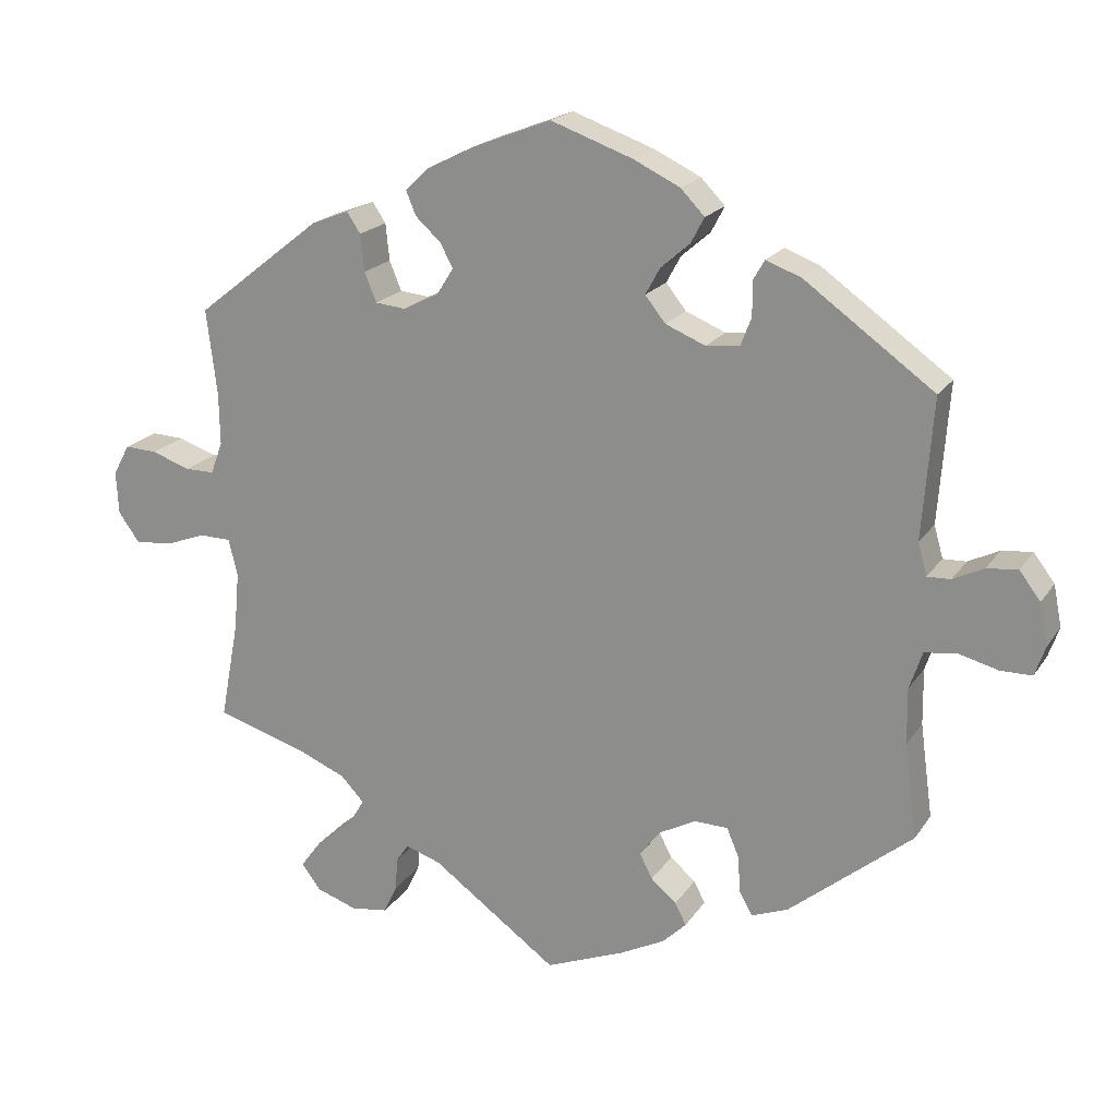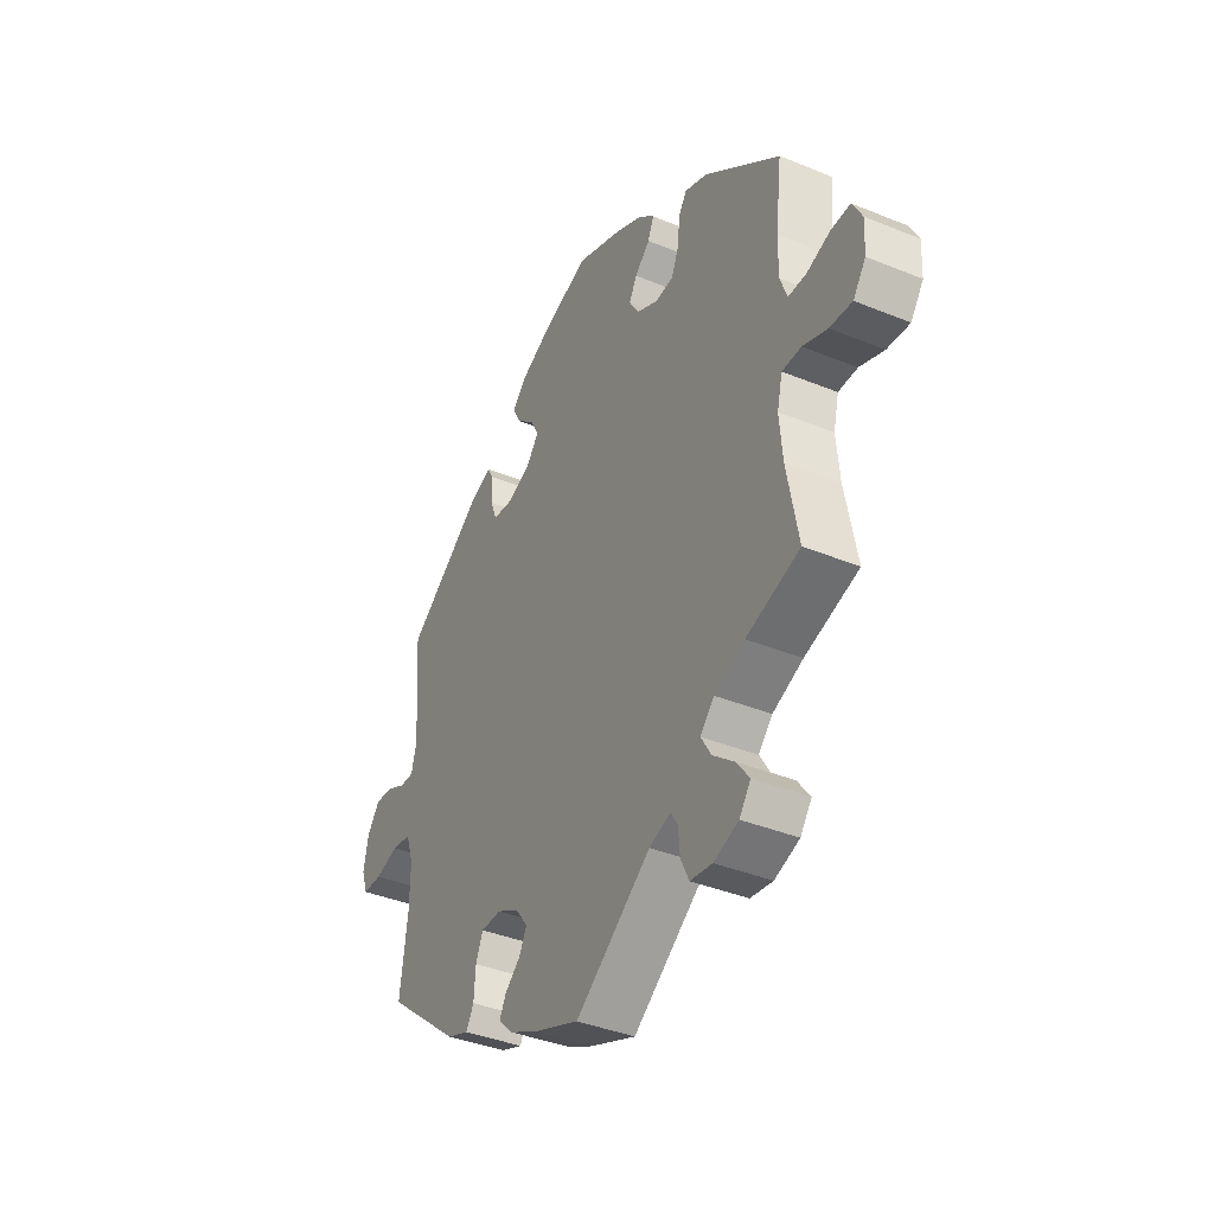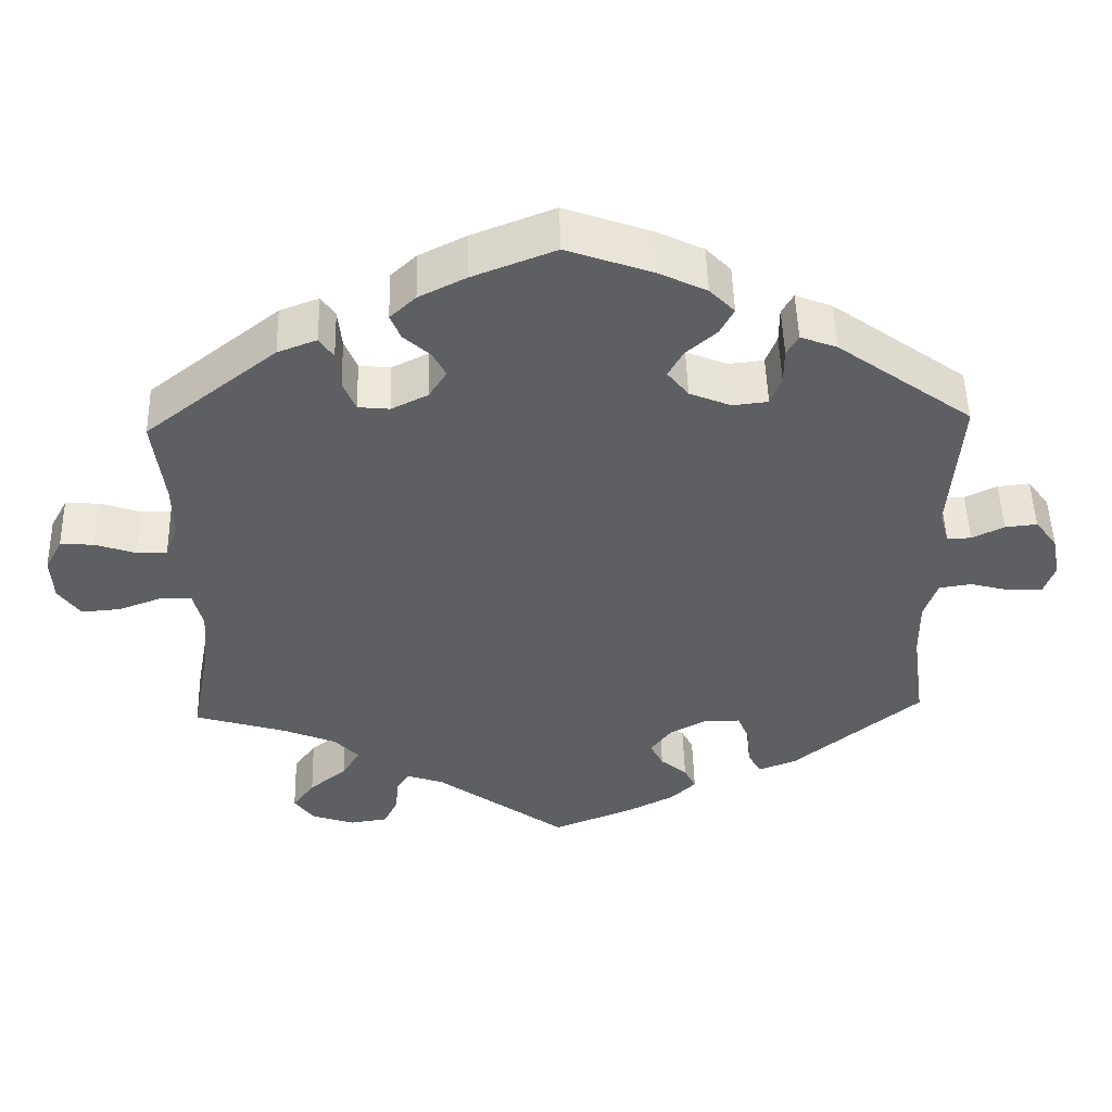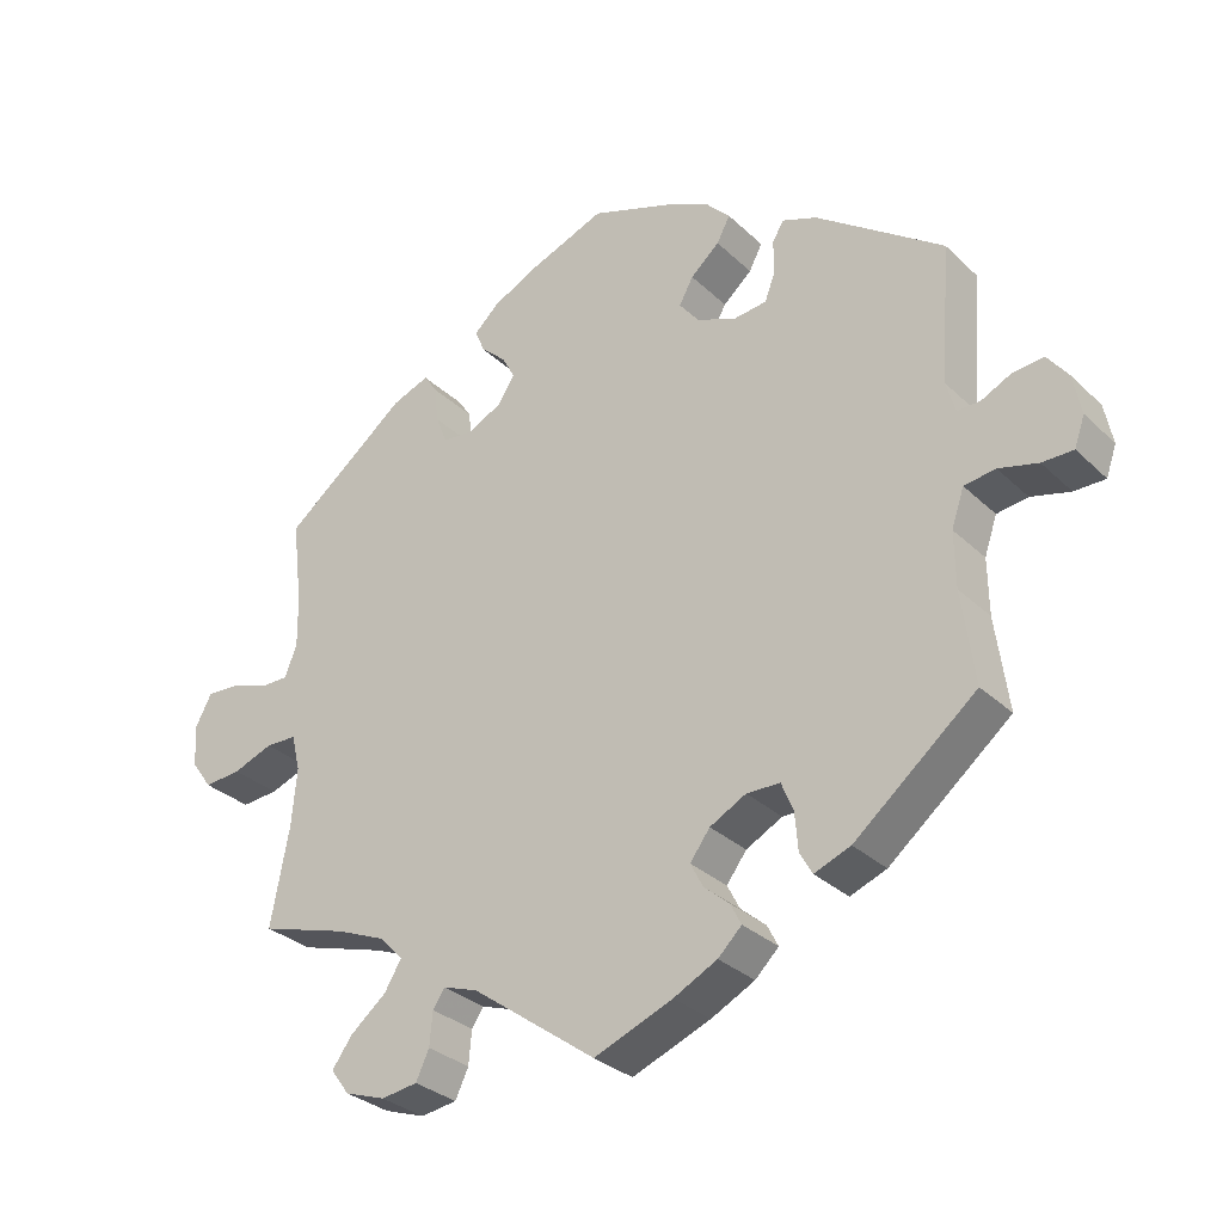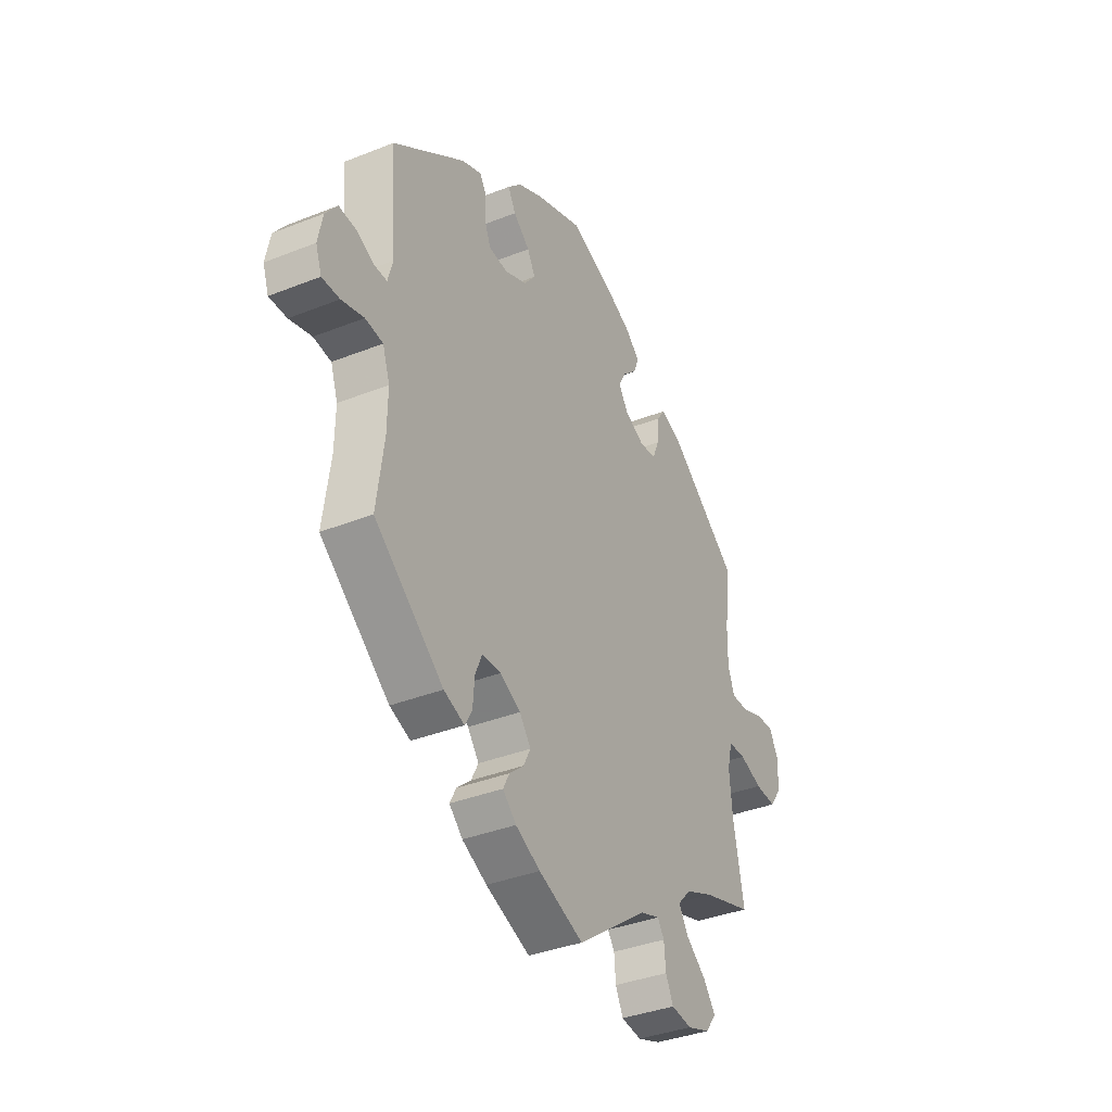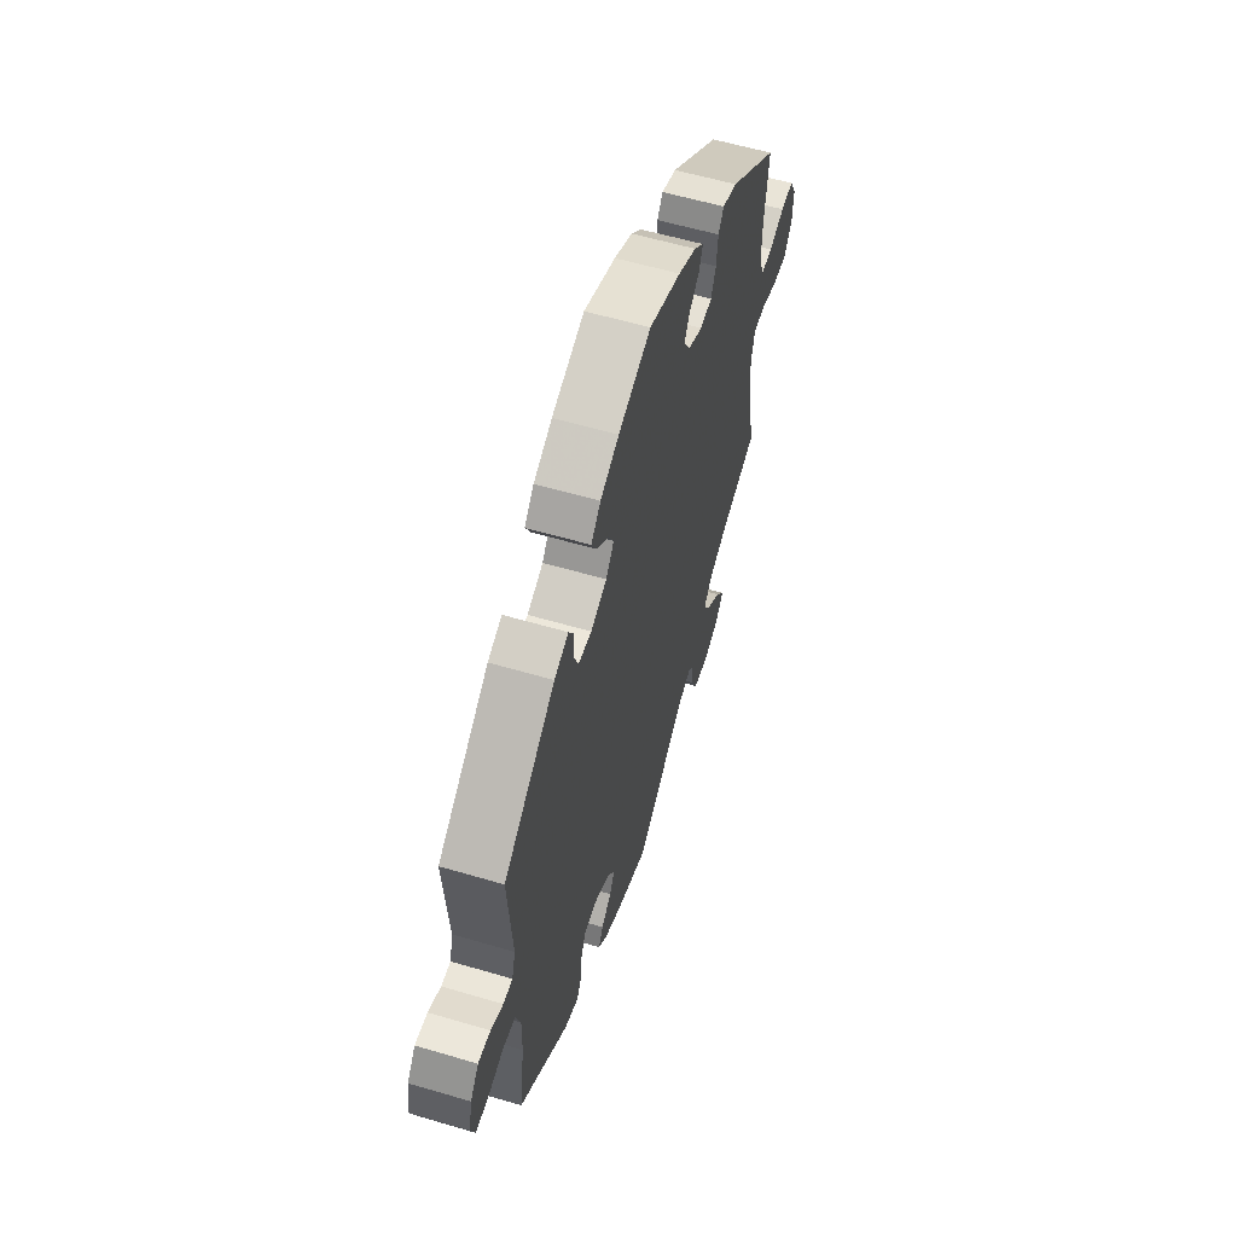
<metadata>
{"format":"obj","ext":"obj","renderer":"f3d","projection":"perspective","resolution":1024,"background":"white","views":[{"elev":19.5,"azim":-156.2,"up":"+Z"},{"elev":-38.7,"azim":62.8,"up":"+Z"},{"elev":49.8,"azim":178.5,"up":"+Z"},{"elev":-30.8,"azim":-143.0,"up":"+Z"},{"elev":-36.7,"azim":-62.7,"up":"+Z"},{"elev":58.2,"azim":-73.0,"up":"+Z"}]}
</metadata>
<code>
v -0.484 0.07 -0.164
v -0.483 0.07 -0.089
v -0.5 0.07 -0.039
v -0.542 0.07 -0.033
v -0.595 0.07 -0.047
v -0.637 0.07 -0.047
v -0.651 0.07 -0.007
v -0.64 0.07 0.048
v -0.612 0.07 0.085
v -0.571 0.07 0.081
v -0.53 0.07 0.061
v -0.499 0.07 0.06
v -0.487 0.07 0.103
v -0.501 0.07 0.289
v -0.329 0.07 0.413
v -0.282 0.07 0.431
v -0.267 0.07 0.405
v -0.267 0.07 0.359
v -0.253 0.07 0.322
v -0.208 0.07 0.317
v -0.155 0.07 0.339
v -0.128 0.07 0.373
v -0.147 0.07 0.408
v -0.186 0.07 0.442
v -0.204 0.07 0.476
v -0.172 0.07 0.509
v -0.11 0.07 0.539
v -0.001 0.07 0.578
v 0.105 0.07 0.537
v 0.165 0.07 0.507
v 0.198 0.07 0.476
v 0.185 0.07 0.444
v 0.151 0.07 0.413
v 0.134 0.07 0.381
v 0.157 0.07 0.345
v 0.204 0.07 0.322
v 0.244 0.07 0.326
v 0.26 0.07 0.365
v 0.265 0.07 0.414
v 0.283 0.07 0.441
v 0.333 0.07 0.422
v 0.501 0.07 0.29
v 0.487 0.07 0.175
v 0.486 0.07 0.107
v 0.502 0.07 0.064
v 0.541 0.07 0.064
v 0.593 0.07 0.082
v 0.636 0.07 0.084
v 0.658 0.07 0.043
v 0.655 0.07 -0.014
v 0.627 0.07 -0.053
v 0.577 0.07 -0.049
v 0.523 0.07 -0.029
v 0.481 0.07 -0.03
v 0.469 0.07 -0.079
v 0.476 0.07 -0.157
v 0.501 0.07 -0.289
v 0.382 0.07 -0.325
v 0.315 0.07 -0.353
v 0.284 0.07 -0.386
v 0.307 0.07 -0.424
v 0.355 0.07 -0.463
v 0.383 0.07 -0.501
v 0.358 0.07 -0.535
v 0.303 0.07 -0.554
v 0.254 0.07 -0.547
v 0.236 0.07 -0.509
v 0.232 0.07 -0.464
v 0.216 0.07 -0.44
v 0.169 0.07 -0.456
v 0.001 0.07 -0.578
v -0.105 0.07 -0.536
v -0.164 0.07 -0.506
v -0.196 0.07 -0.475
v -0.181 0.07 -0.446
v -0.147 0.07 -0.417
v -0.13 0.07 -0.384
v -0.157 0.07 -0.348
v -0.206 0.07 -0.322
v -0.251 0.07 -0.323
v -0.267 0.07 -0.361
v -0.271 0.07 -0.412
v -0.288 0.07 -0.442
v -0.337 0.07 -0.423
v -0.501 0.07 -0.289
v -0.484 0 -0.164
v -0.483 0 -0.089
v -0.5 0 -0.039
v -0.542 0 -0.033
v -0.595 0 -0.047
v -0.637 0 -0.047
v -0.651 0 -0.007
v -0.64 0 0.048
v -0.612 0 0.085
v -0.571 0 0.081
v -0.53 0 0.061
v -0.499 0 0.06
v -0.487 0 0.103
v -0.501 0 0.289
v -0.329 0 0.413
v -0.282 0 0.431
v -0.267 0 0.405
v -0.267 0 0.359
v -0.253 0 0.322
v -0.208 0 0.317
v -0.155 0 0.339
v -0.128 0 0.373
v -0.147 0 0.408
v -0.186 0 0.442
v -0.204 0 0.476
v -0.172 0 0.509
v -0.11 0 0.539
v -0.001 0 0.578
v 0.105 0 0.537
v 0.165 0 0.507
v 0.198 0 0.476
v 0.185 0 0.444
v 0.151 0 0.413
v 0.134 0 0.381
v 0.157 0 0.345
v 0.204 0 0.322
v 0.244 0 0.326
v 0.26 0 0.365
v 0.265 0 0.414
v 0.283 0 0.441
v 0.333 0 0.422
v 0.501 0 0.29
v 0.487 0 0.175
v 0.486 0 0.107
v 0.502 0 0.064
v 0.541 0 0.064
v 0.593 0 0.082
v 0.636 0 0.084
v 0.658 0 0.043
v 0.655 0 -0.014
v 0.627 0 -0.053
v 0.577 0 -0.049
v 0.523 0 -0.029
v 0.481 0 -0.03
v 0.469 0 -0.079
v 0.476 0 -0.157
v 0.501 0 -0.289
v 0.382 0 -0.325
v 0.315 0 -0.353
v 0.284 0 -0.386
v 0.307 0 -0.424
v 0.355 0 -0.463
v 0.383 0 -0.501
v 0.358 0 -0.535
v 0.303 0 -0.554
v 0.254 0 -0.547
v 0.236 0 -0.509
v 0.232 0 -0.464
v 0.216 0 -0.44
v 0.169 0 -0.456
v 0.001 0 -0.578
v -0.105 0 -0.536
v -0.164 0 -0.506
v -0.196 0 -0.475
v -0.181 0 -0.446
v -0.147 0 -0.417
v -0.13 0 -0.384
v -0.157 0 -0.348
v -0.206 0 -0.322
v -0.251 0 -0.323
v -0.267 0 -0.361
v -0.271 0 -0.412
v -0.288 0 -0.442
v -0.337 0 -0.423
v -0.501 0 -0.289
f 84 85 1
f 81 82 83 84
f 80 81 84 1
f 79 80 1 2
f 78 79 2 3
f 73 74 75 76
f 73 76 77
f 70 71 72 73
f 69 70 73 77
f 65 66 67 68
f 65 68 69
f 64 65 69
f 61 62 63 64
f 60 61 64 69
f 59 60 69 77
f 56 57 58
f 55 56 58 59
f 54 55 59 77
f 50 51 52 53
f 50 53 54
f 49 50 54
f 46 47 48 49
f 45 46 49 54
f 44 45 54 77
f 40 41 42 43
f 38 39 40 43
f 37 38 43 44
f 36 37 44 77
f 30 31 32 33
f 30 33 34
f 29 30 34
f 28 29 34
f 27 28 34 35
f 23 24 25 26
f 22 23 26 27
f 15 16 17 18
f 13 14 15 18
f 12 13 18 19
f 8 9 10 11
f 8 11 12
f 7 8 12
f 4 5 6 7
f 3 4 7 12
f 78 3 12 19
f 35 36 77 78
f 22 27 35 78
f 21 22 78
f 20 21 78
f 19 20 78
f 86 170 169
f 169 168 167 166
f 86 169 166 165
f 87 86 165 164
f 88 87 164 163
f 161 160 159 158
f 162 161 158
f 158 157 156 155
f 162 158 155 154
f 153 152 151 150
f 154 153 150
f 154 150 149
f 149 148 147 146
f 154 149 146 145
f 162 154 145 144
f 143 142 141
f 144 143 141 140
f 162 144 140 139
f 138 137 136 135
f 139 138 135
f 139 135 134
f 134 133 132 131
f 139 134 131 130
f 162 139 130 129
f 128 127 126 125
f 128 125 124 123
f 129 128 123 122
f 162 129 122 121
f 118 117 116 115
f 119 118 115
f 119 115 114
f 119 114 113
f 120 119 113 112
f 111 110 109 108
f 112 111 108 107
f 103 102 101 100
f 103 100 99 98
f 104 103 98 97
f 96 95 94 93
f 97 96 93
f 97 93 92
f 92 91 90 89
f 97 92 89 88
f 104 97 88 163
f 163 162 121 120
f 163 120 112 107
f 163 107 106
f 163 106 105
f 163 105 104
f 1 86 87 2
f 2 87 88 3
f 3 88 89 4
f 4 89 90 5
f 5 90 91 6
f 6 91 92 7
f 7 92 93 8
f 8 93 94 9
f 9 94 95 10
f 10 95 96 11
f 11 96 97 12
f 12 97 98 13
f 13 98 99 14
f 14 99 100 15
f 15 100 101 16
f 16 101 102 17
f 17 102 103 18
f 18 103 104 19
f 19 104 105 20
f 20 105 106 21
f 21 106 107 22
f 22 107 108 23
f 23 108 109 24
f 24 109 110 25
f 25 110 111 26
f 26 111 112 27
f 27 112 113 28
f 28 113 114 29
f 29 114 115 30
f 30 115 116 31
f 31 116 117 32
f 32 117 118 33
f 33 118 119 34
f 34 119 120 35
f 35 120 121 36
f 36 121 122 37
f 37 122 123 38
f 38 123 124 39
f 39 124 125 40
f 40 125 126 41
f 41 126 127 42
f 42 127 128 43
f 43 128 129 44
f 44 129 130 45
f 45 130 131 46
f 46 131 132 47
f 47 132 133 48
f 48 133 134 49
f 49 134 135 50
f 50 135 136 51
f 51 136 137 52
f 52 137 138 53
f 53 138 139 54
f 54 139 140 55
f 55 140 141 56
f 56 141 142 57
f 57 142 143 58
f 58 143 144 59
f 59 144 145 60
f 60 145 146 61
f 61 146 147 62
f 62 147 148 63
f 63 148 149 64
f 64 149 150 65
f 65 150 151 66
f 66 151 152 67
f 67 152 153 68
f 68 153 154 69
f 69 154 155 70
f 70 155 156 71
f 71 156 157 72
f 72 157 158 73
f 73 158 159 74
f 74 159 160 75
f 75 160 161 76
f 76 161 162 77
f 77 162 163 78
f 78 163 164 79
f 79 164 165 80
f 80 165 166 81
f 81 166 167 82
f 82 167 168 83
f 83 168 169 84
f 84 169 170 85
f 85 170 86 1

</code>
